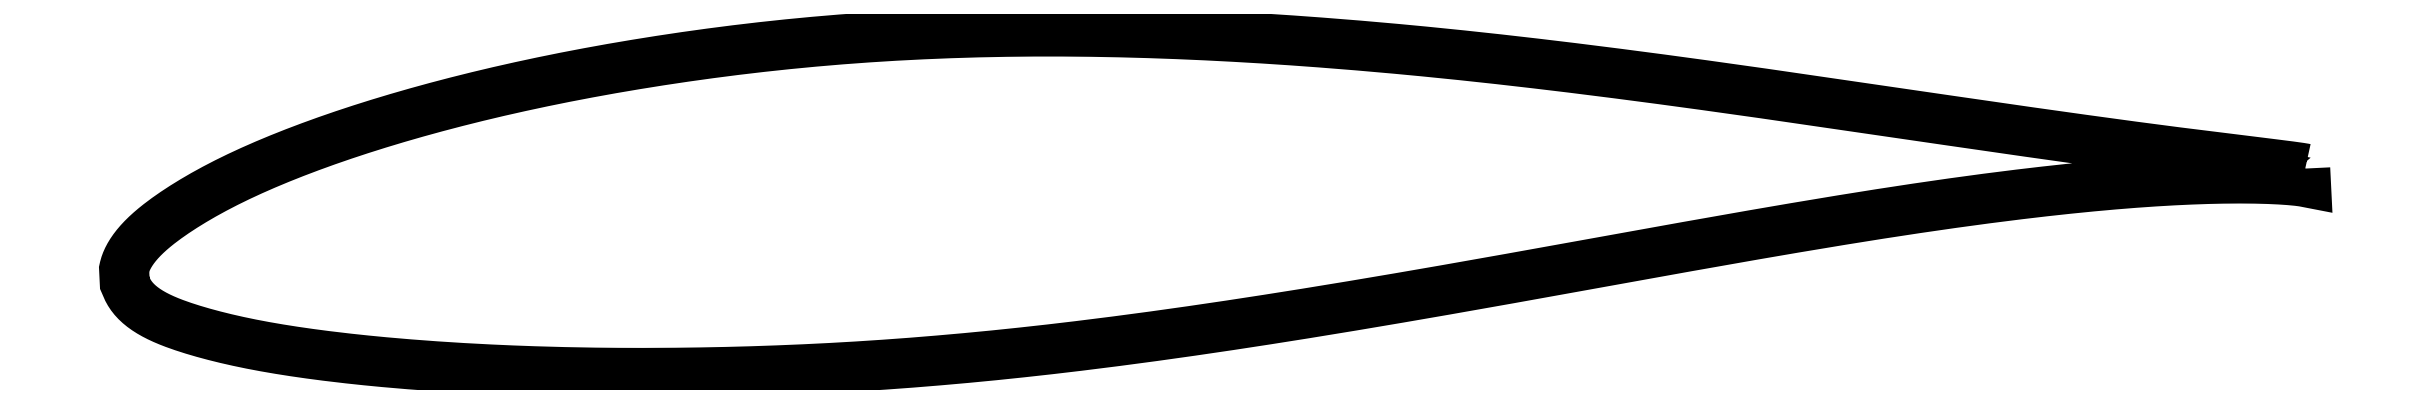
<metadata>
{"format":"dxf","ext":"dxf","renderer":"ezdxf+matplotlib","layout":"modelspace","background":"white","min_lineweight":24,"dpi":150}
</metadata>
<code>
0
SECTION
2
ENTITIES
0
LWPOLYLINE
8
0
90
722
70
1
10
41.45
20
2.175
10
41.45
20
2.176
10
41.45
20
2.177
10
41.44
20
2.178
10
41.43
20
2.18
10
41.42
20
2.182
10
41.41
20
2.184
10
41.39
20
2.187
10
41.38
20
2.19
10
41.36
20
2.194
10
41.33
20
2.197
10
41.31
20
2.201
10
41.28
20
2.205
10
41.25
20
2.21
10
41.22
20
2.214
10
41.18
20
2.219
10
41.15
20
2.224
10
41.11
20
2.23
10
41.07
20
2.235
10
41.02
20
2.241
10
40.98
20
2.247
10
40.93
20
2.253
10
40.88
20
2.26
10
40.82
20
2.267
10
40.77
20
2.274
10
40.71
20
2.281
10
40.65
20
2.289
10
40.59
20
2.297
10
40.52
20
2.305
10
40.45
20
2.313
10
40.38
20
2.322
10
40.31
20
2.331
10
40.24
20
2.34
10
40.16
20
2.349
10
40.08
20
2.359
10
40
20
2.369
10
39.92
20
2.379
10
39.83
20
2.389
10
39.74
20
2.4
10
39.65
20
2.411
10
39.56
20
2.422
10
39.47
20
2.434
10
39.37
20
2.446
10
39.27
20
2.458
10
39.17
20
2.47
10
39.07
20
2.483
10
38.96
20
2.496
10
38.85
20
2.51
10
38.74
20
2.523
10
38.63
20
2.537
10
38.51
20
2.552
10
38.4
20
2.566
10
38.28
20
2.581
10
38.16
20
2.597
10
38.04
20
2.613
10
37.91
20
2.628
10
37.78
20
2.645
10
37.65
20
2.661
10
37.52
20
2.678
10
37.39
20
2.696
10
37.25
20
2.713
10
37.11
20
2.731
10
36.97
20
2.75
10
36.83
20
2.769
10
36.69
20
2.788
10
36.54
20
2.807
10
36.39
20
2.827
10
36.24
20
2.847
10
36.09
20
2.868
10
35.94
20
2.889
10
35.78
20
2.91
10
35.62
20
2.932
10
35.46
20
2.954
10
35.3
20
2.976
10
35.14
20
2.999
10
34.97
20
3.021
10
34.81
20
3.045
10
34.64
20
3.068
10
34.46
20
3.092
10
34.29
20
3.117
10
34.12
20
3.141
10
33.94
20
3.166
10
33.76
20
3.192
10
33.58
20
3.217
10
33.4
20
3.243
10
33.21
20
3.27
10
33.03
20
3.296
10
32.84
20
3.324
10
32.65
20
3.351
10
32.46
20
3.378
10
32.27
20
3.406
10
32.07
20
3.434
10
31.88
20
3.463
10
31.68
20
3.491
10
31.48
20
3.52
10
31.28
20
3.549
10
31.08
20
3.579
10
30.87
20
3.609
10
30.67
20
3.639
10
30.46
20
3.669
10
30.25
20
3.7
10
30.04
20
3.731
10
29.83
20
3.762
10
29.61
20
3.793
10
29.4
20
3.825
10
29.18
20
3.856
10
28.96
20
3.888
10
28.74
20
3.921
10
28.52
20
3.953
10
28.3
20
3.985
10
28.08
20
4.018
10
27.85
20
4.051
10
27.63
20
4.084
10
27.4
20
4.117
10
27.17
20
4.15
10
26.94
20
4.183
10
26.71
20
4.217
10
26.47
20
4.25
10
26.24
20
4.284
10
26
20
4.317
10
25.77
20
4.351
10
25.53
20
4.385
10
25.29
20
4.418
10
25.05
20
4.452
10
24.81
20
4.485
10
24.57
20
4.519
10
24.32
20
4.553
10
24.08
20
4.587
10
23.83
20
4.62
10
23.59
20
4.653
10
23.34
20
4.687
10
23.09
20
4.721
10
22.84
20
4.754
10
22.59
20
4.787
10
22.34
20
4.82
10
22.09
20
4.853
10
21.84
20
4.885
10
21.58
20
4.918
10
21.33
20
4.95
10
21.07
20
4.982
10
20.81
20
5.014
10
20.56
20
5.046
10
20.3
20
5.078
10
20.04
20
5.109
10
19.78
20
5.14
10
19.52
20
5.17
10
19.26
20
5.201
10
19
20
5.231
10
18.73
20
5.261
10
18.47
20
5.29
10
18.21
20
5.319
10
17.94
20
5.348
10
17.68
20
5.377
10
17.41
20
5.405
10
17.15
20
5.432
10
16.88
20
5.459
10
16.61
20
5.486
10
16.34
20
5.512
10
16.08
20
5.538
10
15.81
20
5.564
10
15.54
20
5.588
10
15.27
20
5.613
10
15
20
5.637
10
14.73
20
5.66
10
14.46
20
5.683
10
14.19
20
5.706
10
13.92
20
5.727
10
13.65
20
5.749
10
13.38
20
5.769
10
13.11
20
5.79
10
12.83
20
5.809
10
12.56
20
5.828
10
12.29
20
5.847
10
12.02
20
5.865
10
11.75
20
5.882
10
11.47
20
5.898
10
11.2
20
5.914
10
10.93
20
5.93
10
10.66
20
5.944
10
10.38
20
5.958
10
10.11
20
5.972
10
9.838
20
5.984
10
9.566
20
5.996
10
9.294
20
6.007
10
9.021
20
6.017
10
8.749
20
6.027
10
8.477
20
6.036
10
8.205
20
6.044
10
7.934
20
6.052
10
7.662
20
6.058
10
7.391
20
6.064
10
7.12
20
6.069
10
6.849
20
6.073
10
6.579
20
6.076
10
6.309
20
6.079
10
6.039
20
6.08
10
5.77
20
6.081
10
5.501
20
6.081
10
5.232
20
6.081
10
4.964
20
6.079
10
4.696
20
6.076
10
4.428
20
6.073
10
4.162
20
6.068
10
3.895
20
6.063
10
3.629
20
6.057
10
3.364
20
6.05
10
3.099
20
6.042
10
2.835
20
6.033
10
2.571
20
6.023
10
2.308
20
6.012
10
2.046
20
6
10
1.784
20
5.988
10
1.523
20
5.975
10
1.263
20
5.96
10
1.004
20
5.945
10
0.7447
20
5.929
10
0.4866
20
5.912
10
0.2293
20
5.894
10
-0.02721
20
5.875
10
-0.2829
20
5.855
10
-0.5378
20
5.835
10
-0.7918
20
5.813
10
-1.045
20
5.791
10
-1.297
20
5.768
10
-1.548
20
5.744
10
-1.799
20
5.719
10
-2.048
20
5.693
10
-2.297
20
5.666
10
-2.544
20
5.639
10
-2.791
20
5.611
10
-3.036
20
5.582
10
-3.281
20
5.552
10
-3.524
20
5.522
10
-3.766
20
5.491
10
-4.008
20
5.459
10
-4.248
20
5.426
10
-4.487
20
5.393
10
-4.724
20
5.359
10
-4.961
20
5.324
10
-5.197
20
5.289
10
-5.431
20
5.253
10
-5.664
20
5.217
10
-5.896
20
5.18
10
-6.126
20
5.142
10
-6.356
20
5.104
10
-6.584
20
5.065
10
-6.81
20
5.026
10
-7.036
20
4.986
10
-7.26
20
4.945
10
-7.482
20
4.904
10
-7.704
20
4.863
10
-7.924
20
4.821
10
-8.142
20
4.778
10
-8.359
20
4.735
10
-8.575
20
4.691
10
-8.789
20
4.646
10
-9.002
20
4.602
10
-9.213
20
4.557
10
-9.423
20
4.511
10
-9.631
20
4.464
10
-9.838
20
4.418
10
-10.04
20
4.371
10
-10.25
20
4.323
10
-10.45
20
4.275
10
-10.65
20
4.227
10
-10.85
20
4.178
10
-11.05
20
4.128
10
-11.24
20
4.079
10
-11.43
20
4.029
10
-11.63
20
3.978
10
-11.82
20
3.928
10
-12.01
20
3.877
10
-12.19
20
3.825
10
-12.38
20
3.773
10
-12.56
20
3.721
10
-12.74
20
3.669
10
-12.93
20
3.616
10
-13.1
20
3.563
10
-13.28
20
3.51
10
-13.45
20
3.456
10
-13.63
20
3.403
10
-13.8
20
3.349
10
-13.97
20
3.295
10
-14.14
20
3.24
10
-14.3
20
3.186
10
-14.47
20
3.131
10
-14.63
20
3.076
10
-14.79
20
3.02
10
-14.95
20
2.965
10
-15.1
20
2.909
10
-15.26
20
2.854
10
-15.41
20
2.798
10
-15.56
20
2.742
10
-15.71
20
2.686
10
-15.85
20
2.629
10
-16
20
2.573
10
-16.14
20
2.516
10
-16.28
20
2.459
10
-16.42
20
2.403
10
-16.55
20
2.346
10
-16.69
20
2.289
10
-16.82
20
2.232
10
-16.95
20
2.175
10
-17.08
20
2.118
10
-17.2
20
2.06
10
-17.33
20
2.003
10
-17.45
20
1.946
10
-17.57
20
1.888
10
-17.69
20
1.831
10
-17.8
20
1.773
10
-17.91
20
1.716
10
-18.03
20
1.658
10
-18.13
20
1.6
10
-18.24
20
1.543
10
-18.35
20
1.486
10
-18.45
20
1.428
10
-18.55
20
1.371
10
-18.65
20
1.314
10
-18.74
20
1.257
10
-18.84
20
1.201
10
-18.93
20
1.145
10
-19.02
20
1.089
10
-19.1
20
1.033
10
-19.19
20
0.9774
10
-19.27
20
0.9223
10
-19.35
20
0.8676
10
-19.43
20
0.8132
10
-19.5
20
0.759
10
-19.58
20
0.7053
10
-19.65
20
0.652
10
-19.72
20
0.5989
10
-19.78
20
0.5463
10
-19.85
20
0.4938
10
-19.91
20
0.4418
10
-19.97
20
0.3899
10
-20.03
20
0.3384
10
-20.08
20
0.2871
10
-20.13
20
0.2361
10
-20.19
20
0.1854
10
-20.23
20
0.135
10
-20.28
20
0.08477
10
-20.32
20
0.03483
10
-20.36
20
-0.01468
10
-20.4
20
-0.0639
10
-20.44
20
-0.1127
10
-20.47
20
-0.161
10
-20.51
20
-0.2088
10
-20.54
20
-0.256
10
-20.56
20
-0.3026
10
-20.59
20
-0.3483
10
-20.61
20
-0.393
10
-20.63
20
-0.4367
10
-20.65
20
-0.479
10
-20.66
20
-0.5198
10
-20.68
20
-0.5582
10
-20.69
20
-0.5941
10
-20.7
20
-0.6262
10
-20.71
20
-0.6537
10
-20.71
20
-0.6751
10
-20.71
20
-0.6888
10
-20.7
20
-1.086
10
-20.69
20
-1.089
10
-20.69
20
-1.098
10
-20.68
20
-1.114
10
-20.67
20
-1.136
10
-20.66
20
-1.166
10
-20.65
20
-1.202
10
-20.63
20
-1.24
10
-20.61
20
-1.281
10
-20.59
20
-1.323
10
-20.56
20
-1.365
10
-20.54
20
-1.408
10
-20.51
20
-1.45
10
-20.47
20
-1.492
10
-20.44
20
-1.534
10
-20.4
20
-1.575
10
-20.37
20
-1.615
10
-20.32
20
-1.655
10
-20.28
20
-1.694
10
-20.24
20
-1.733
10
-20.19
20
-1.771
10
-20.14
20
-1.808
10
-20.09
20
-1.845
10
-20.03
20
-1.881
10
-19.97
20
-1.916
10
-19.91
20
-1.951
10
-19.85
20
-1.985
10
-19.79
20
-2.019
10
-19.72
20
-2.052
10
-19.65
20
-2.084
10
-19.58
20
-2.117
10
-19.51
20
-2.148
10
-19.43
20
-2.179
10
-19.36
20
-2.21
10
-19.28
20
-2.241
10
-19.19
20
-2.271
10
-19.11
20
-2.3
10
-19.02
20
-2.33
10
-18.93
20
-2.359
10
-18.84
20
-2.389
10
-18.75
20
-2.418
10
-18.66
20
-2.446
10
-18.56
20
-2.475
10
-18.46
20
-2.503
10
-18.36
20
-2.532
10
-18.25
20
-2.56
10
-18.14
20
-2.588
10
-18.04
20
-2.615
10
-17.92
20
-2.643
10
-17.81
20
-2.67
10
-17.7
20
-2.697
10
-17.58
20
-2.724
10
-17.46
20
-2.75
10
-17.34
20
-2.776
10
-17.21
20
-2.802
10
-17.09
20
-2.827
10
-16.96
20
-2.852
10
-16.83
20
-2.877
10
-16.7
20
-2.901
10
-16.57
20
-2.925
10
-16.43
20
-2.948
10
-16.29
20
-2.971
10
-16.15
20
-2.994
10
-16.01
20
-3.016
10
-15.86
20
-3.038
10
-15.72
20
-3.06
10
-15.57
20
-3.081
10
-15.42
20
-3.102
10
-15.27
20
-3.123
10
-15.11
20
-3.143
10
-14.96
20
-3.163
10
-14.8
20
-3.182
10
-14.64
20
-3.202
10
-14.48
20
-3.22
10
-14.32
20
-3.239
10
-14.15
20
-3.257
10
-13.98
20
-3.275
10
-13.81
20
-3.292
10
-13.64
20
-3.309
10
-13.47
20
-3.326
10
-13.3
20
-3.342
10
-13.12
20
-3.358
10
-12.94
20
-3.374
10
-12.76
20
-3.389
10
-12.58
20
-3.404
10
-12.4
20
-3.418
10
-12.21
20
-3.432
10
-12.02
20
-3.446
10
-11.83
20
-3.459
10
-11.64
20
-3.472
10
-11.45
20
-3.485
10
-11.26
20
-3.497
10
-11.06
20
-3.508
10
-10.87
20
-3.52
10
-10.67
20
-3.53
10
-10.47
20
-3.541
10
-10.27
20
-3.551
10
-10.06
20
-3.56
10
-9.857
20
-3.569
10
-9.651
20
-3.578
10
-9.443
20
-3.586
10
-9.234
20
-3.594
10
-9.023
20
-3.601
10
-8.81
20
-3.607
10
-8.597
20
-3.614
10
-8.381
20
-3.62
10
-8.165
20
-3.625
10
-7.947
20
-3.629
10
-7.727
20
-3.634
10
-7.506
20
-3.638
10
-7.284
20
-3.641
10
-7.061
20
-3.644
10
-6.836
20
-3.646
10
-6.61
20
-3.647
10
-6.382
20
-3.648
10
-6.154
20
-3.649
10
-5.924
20
-3.649
10
-5.692
20
-3.649
10
-5.46
20
-3.648
10
-5.227
20
-3.646
10
-4.992
20
-3.644
10
-4.756
20
-3.642
10
-4.519
20
-3.639
10
-4.281
20
-3.635
10
-4.041
20
-3.631
10
-3.801
20
-3.626
10
-3.56
20
-3.621
10
-3.317
20
-3.615
10
-3.074
20
-3.608
10
-2.829
20
-3.601
10
-2.584
20
-3.594
10
-2.337
20
-3.585
10
-2.09
20
-3.576
10
-1.841
20
-3.566
10
-1.592
20
-3.556
10
-1.342
20
-3.545
10
-1.091
20
-3.533
10
-0.8388
20
-3.521
10
-0.5861
20
-3.508
10
-0.3325
20
-3.494
10
-0.07816
20
-3.479
10
0.177
20
-3.464
10
0.4328
20
-3.448
10
0.6895
20
-3.431
10
0.9468
20
-3.414
10
1.205
20
-3.396
10
1.464
20
-3.377
10
1.723
20
-3.357
10
1.983
20
-3.337
10
2.244
20
-3.315
10
2.505
20
-3.293
10
2.767
20
-3.271
10
3.029
20
-3.248
10
3.292
20
-3.224
10
3.555
20
-3.199
10
3.819
20
-3.174
10
4.084
20
-3.148
10
4.348
20
-3.121
10
4.614
20
-3.093
10
4.879
20
-3.065
10
5.145
20
-3.036
10
5.412
20
-3.006
10
5.679
20
-2.976
10
5.946
20
-2.945
10
6.213
20
-2.914
10
6.481
20
-2.882
10
6.749
20
-2.849
10
7.018
20
-2.815
10
7.286
20
-2.782
10
7.555
20
-2.747
10
7.824
20
-2.712
10
8.093
20
-2.677
10
8.363
20
-2.64
10
8.632
20
-2.604
10
8.902
20
-2.567
10
9.171
20
-2.529
10
9.441
20
-2.491
10
9.711
20
-2.452
10
9.981
20
-2.413
10
10.25
20
-2.374
10
10.52
20
-2.334
10
10.79
20
-2.293
10
11.06
20
-2.253
10
11.33
20
-2.211
10
11.6
20
-2.17
10
11.87
20
-2.128
10
12.14
20
-2.086
10
12.41
20
-2.043
10
12.68
20
-2.001
10
12.95
20
-1.958
10
13.22
20
-1.914
10
13.48
20
-1.87
10
13.75
20
-1.826
10
14.02
20
-1.782
10
14.29
20
-1.738
10
14.56
20
-1.693
10
14.82
20
-1.649
10
15.09
20
-1.604
10
15.36
20
-1.558
10
15.62
20
-1.513
10
15.89
20
-1.467
10
16.15
20
-1.422
10
16.42
20
-1.376
10
16.68
20
-1.33
10
16.95
20
-1.284
10
17.21
20
-1.238
10
17.47
20
-1.192
10
17.73
20
-1.145
10
18
20
-1.099
10
18.26
20
-1.053
10
18.52
20
-1.006
10
18.78
20
-0.9598
10
19.04
20
-0.9135
10
19.3
20
-0.867
10
19.55
20
-0.8204
10
19.81
20
-0.7741
10
20.07
20
-0.728
10
20.32
20
-0.6819
10
20.58
20
-0.6359
10
20.83
20
-0.5899
10
21.09
20
-0.544
10
21.34
20
-0.4983
10
21.59
20
-0.4528
10
21.84
20
-0.4076
10
22.09
20
-0.3624
10
22.34
20
-0.3174
10
22.59
20
-0.2725
10
22.84
20
-0.228
10
23.09
20
-0.1839
10
23.33
20
-0.1398
10
23.58
20
-0.09581
10
23.82
20
-0.05226
10
24.06
20
-0.009151
10
24.3
20
0.03378
10
24.55
20
0.07652
10
24.79
20
0.119
10
25.02
20
0.161
10
25.26
20
0.2025
10
25.5
20
0.2437
10
25.73
20
0.2847
10
25.97
20
0.3253
10
26.2
20
0.3655
10
26.43
20
0.4052
10
26.66
20
0.4446
10
26.89
20
0.4835
10
27.12
20
0.5218
10
27.35
20
0.5599
10
27.57
20
0.5976
10
27.8
20
0.6349
10
28.02
20
0.6717
10
28.24
20
0.7078
10
28.46
20
0.7435
10
28.68
20
0.7788
10
28.9
20
0.8136
10
29.11
20
0.848
10
29.33
20
0.8817
10
29.54
20
0.9148
10
29.75
20
0.9473
10
29.96
20
0.9795
10
30.17
20
1.011
10
30.38
20
1.042
10
30.59
20
1.073
10
30.79
20
1.102
10
30.99
20
1.132
10
31.19
20
1.161
10
31.39
20
1.189
10
31.59
20
1.216
10
31.79
20
1.243
10
31.98
20
1.27
10
32.18
20
1.296
10
32.37
20
1.321
10
32.56
20
1.346
10
32.75
20
1.37
10
32.94
20
1.394
10
33.12
20
1.417
10
33.3
20
1.439
10
33.49
20
1.461
10
33.67
20
1.482
10
33.84
20
1.503
10
34.02
20
1.523
10
34.19
20
1.543
10
34.37
20
1.562
10
34.54
20
1.58
10
34.71
20
1.598
10
34.88
20
1.615
10
35.04
20
1.632
10
35.21
20
1.648
10
35.37
20
1.663
10
35.53
20
1.678
10
35.69
20
1.693
10
35.84
20
1.707
10
36
20
1.72
10
36.15
20
1.733
10
36.3
20
1.745
10
36.45
20
1.757
10
36.59
20
1.768
10
36.74
20
1.779
10
36.88
20
1.789
10
37.02
20
1.798
10
37.16
20
1.807
10
37.3
20
1.816
10
37.43
20
1.824
10
37.56
20
1.831
10
37.69
20
1.838
10
37.82
20
1.845
10
37.95
20
1.851
10
38.07
20
1.856
10
38.19
20
1.861
10
38.31
20
1.866
10
38.43
20
1.871
10
38.55
20
1.874
10
38.66
20
1.878
10
38.77
20
1.881
10
38.88
20
1.884
10
38.99
20
1.886
10
39.1
20
1.888
10
39.2
20
1.889
10
39.3
20
1.89
10
39.4
20
1.891
10
39.49
20
1.892
10
39.59
20
1.892
10
39.68
20
1.892
10
39.77
20
1.891
10
39.86
20
1.89
10
39.94
20
1.889
10
40.02
20
1.888
10
40.11
20
1.887
10
40.18
20
1.885
10
40.26
20
1.883
10
40.33
20
1.88
10
40.41
20
1.878
10
40.47
20
1.875
10
40.54
20
1.873
10
40.61
20
1.87
10
40.67
20
1.867
10
40.73
20
1.863
10
40.79
20
1.86
10
40.84
20
1.856
10
40.9
20
1.853
10
40.95
20
1.849
10
41
20
1.845
10
41.04
20
1.842
10
41.09
20
1.838
10
41.13
20
1.834
10
41.17
20
1.83
10
41.2
20
1.826
10
41.24
20
1.822
10
41.27
20
1.819
10
41.3
20
1.815
10
41.33
20
1.812
10
41.35
20
1.808
10
41.37
20
1.805
10
41.4
20
1.802
10
41.41
20
1.799
10
41.43
20
1.796
10
41.44
20
1.794
10
41.45
20
1.792
10
41.46
20
1.79
10
41.47
20
1.788
10
41.47
20
1.787
10
41.47
20
1.787
10
41.45
20
2.175
0
ENDSEC
0
EOF

</code>
